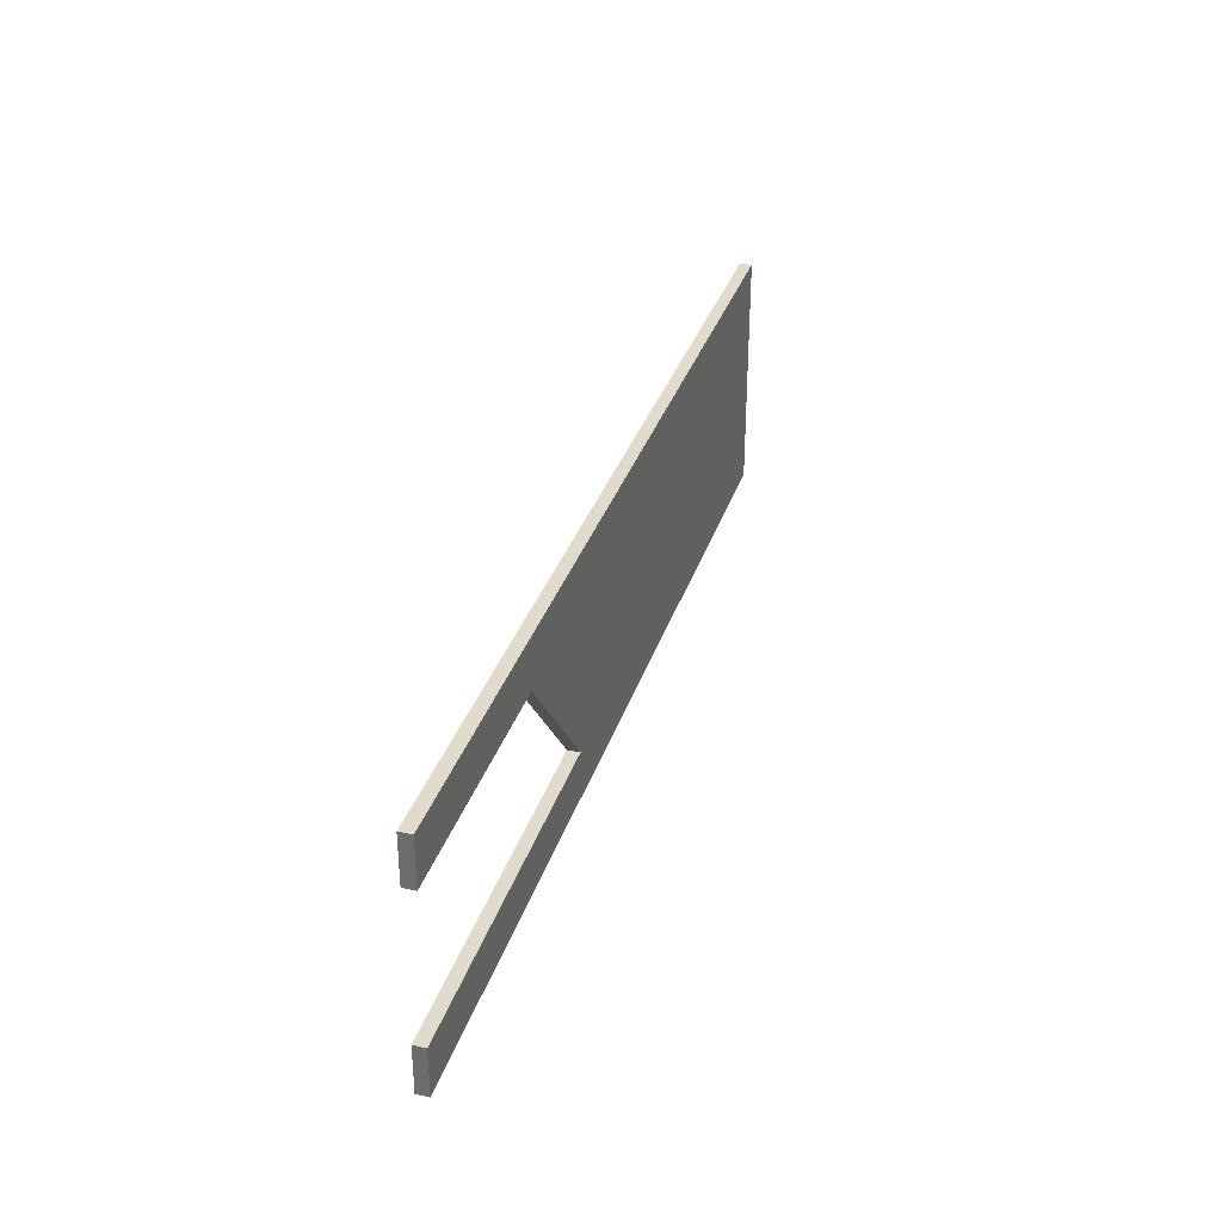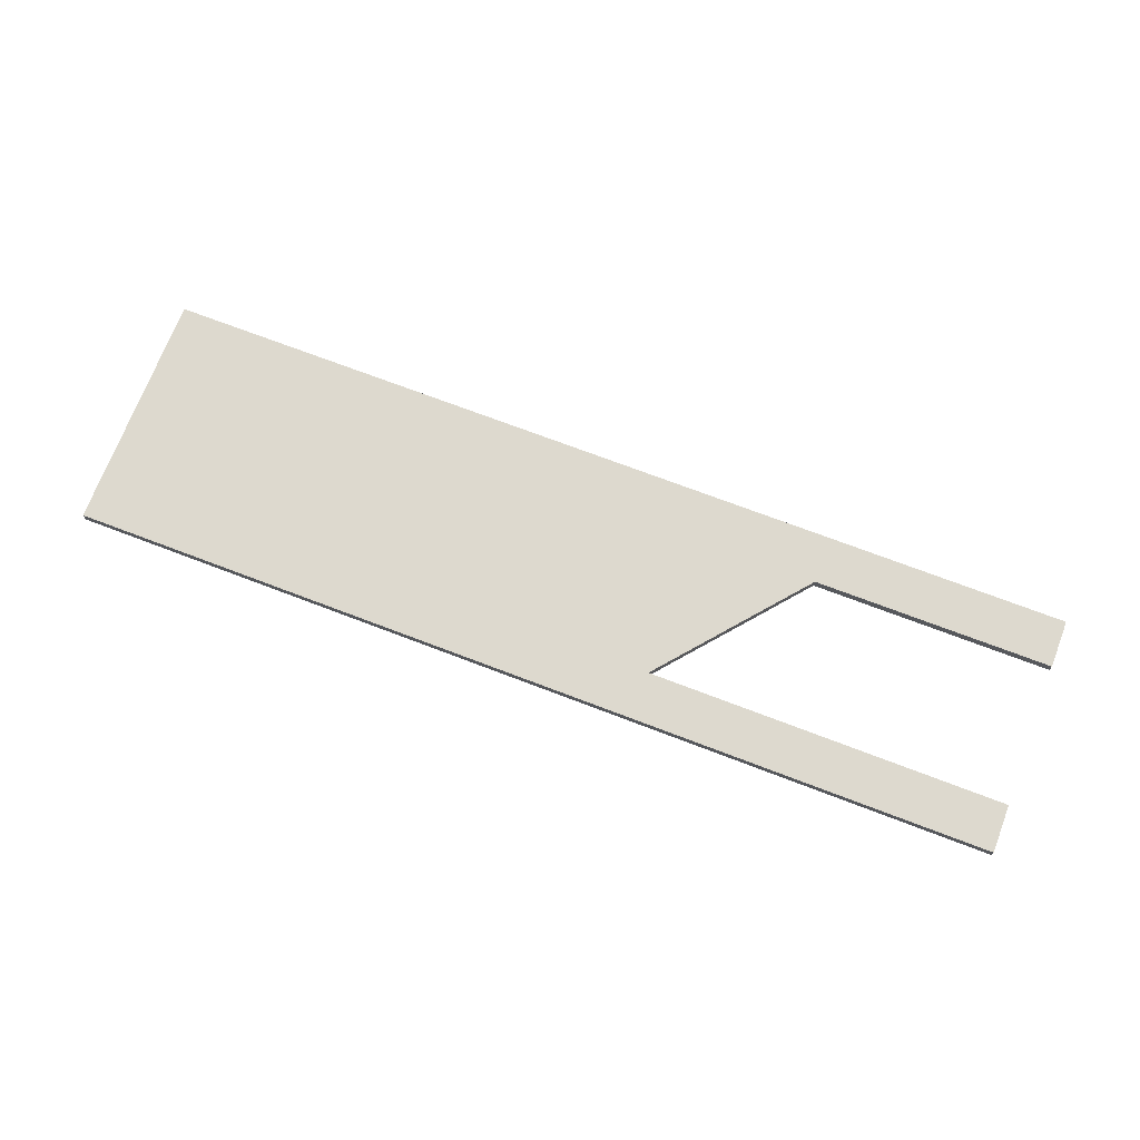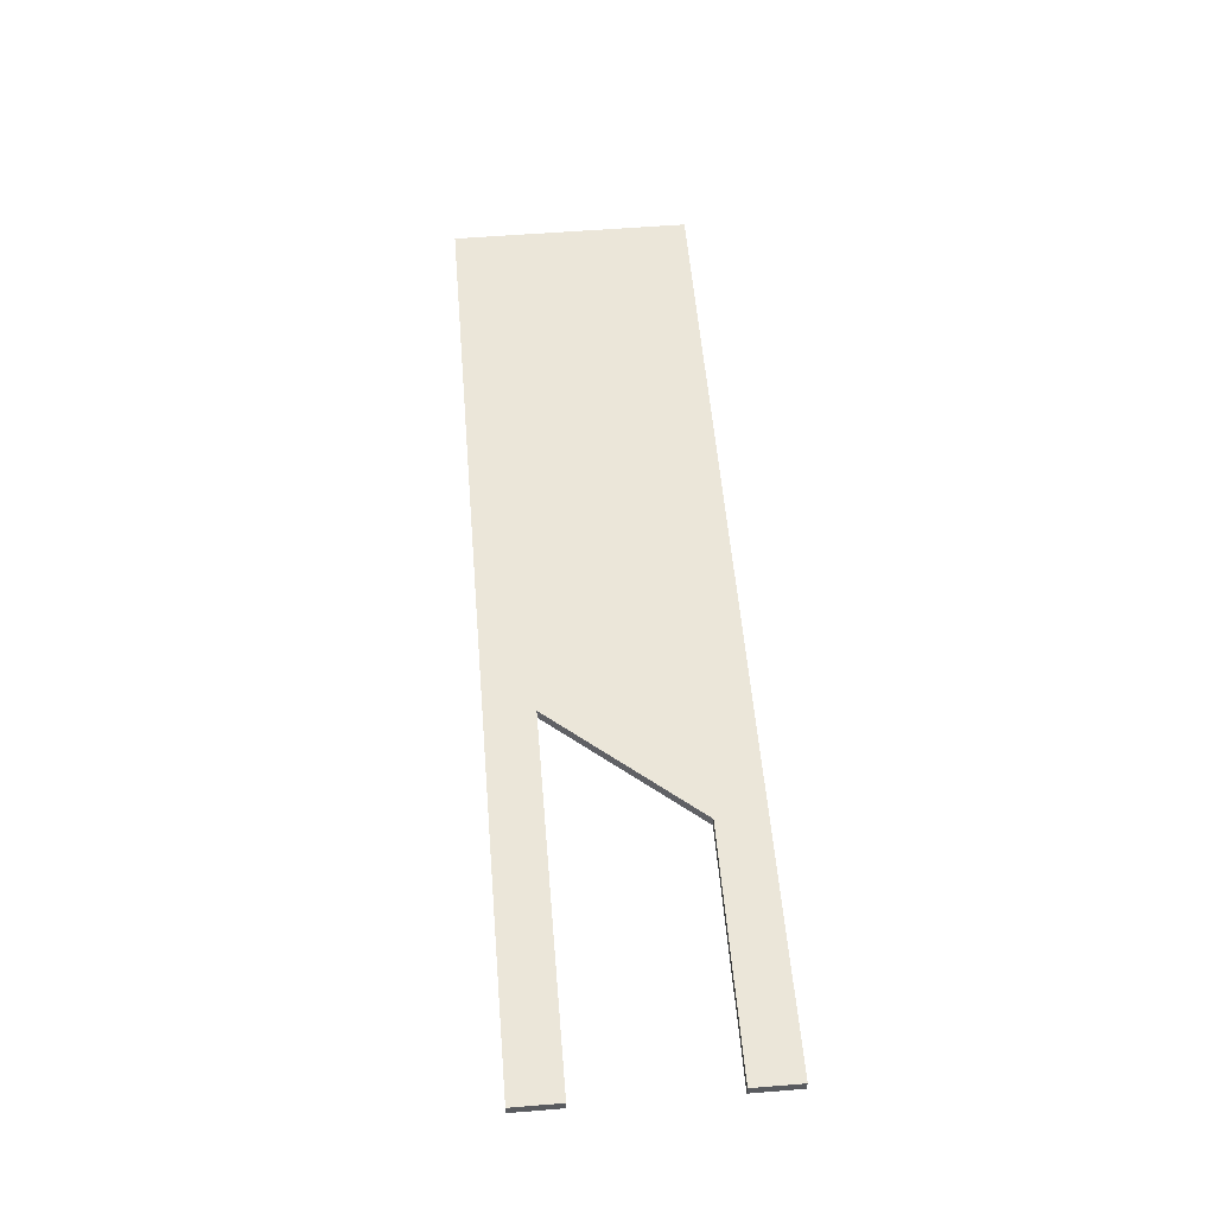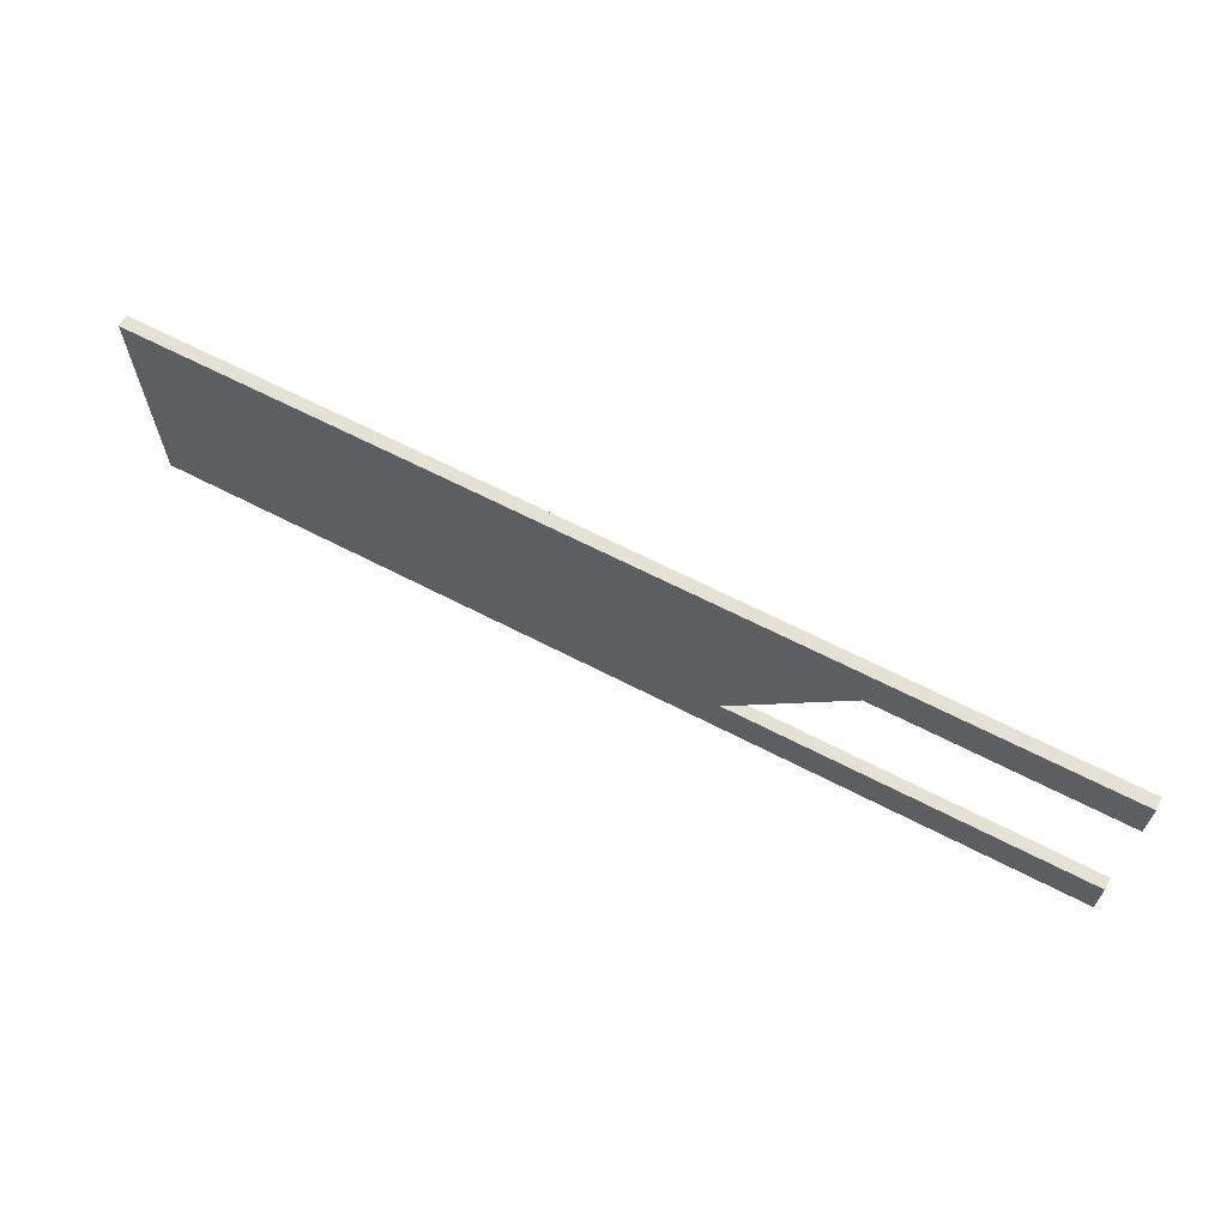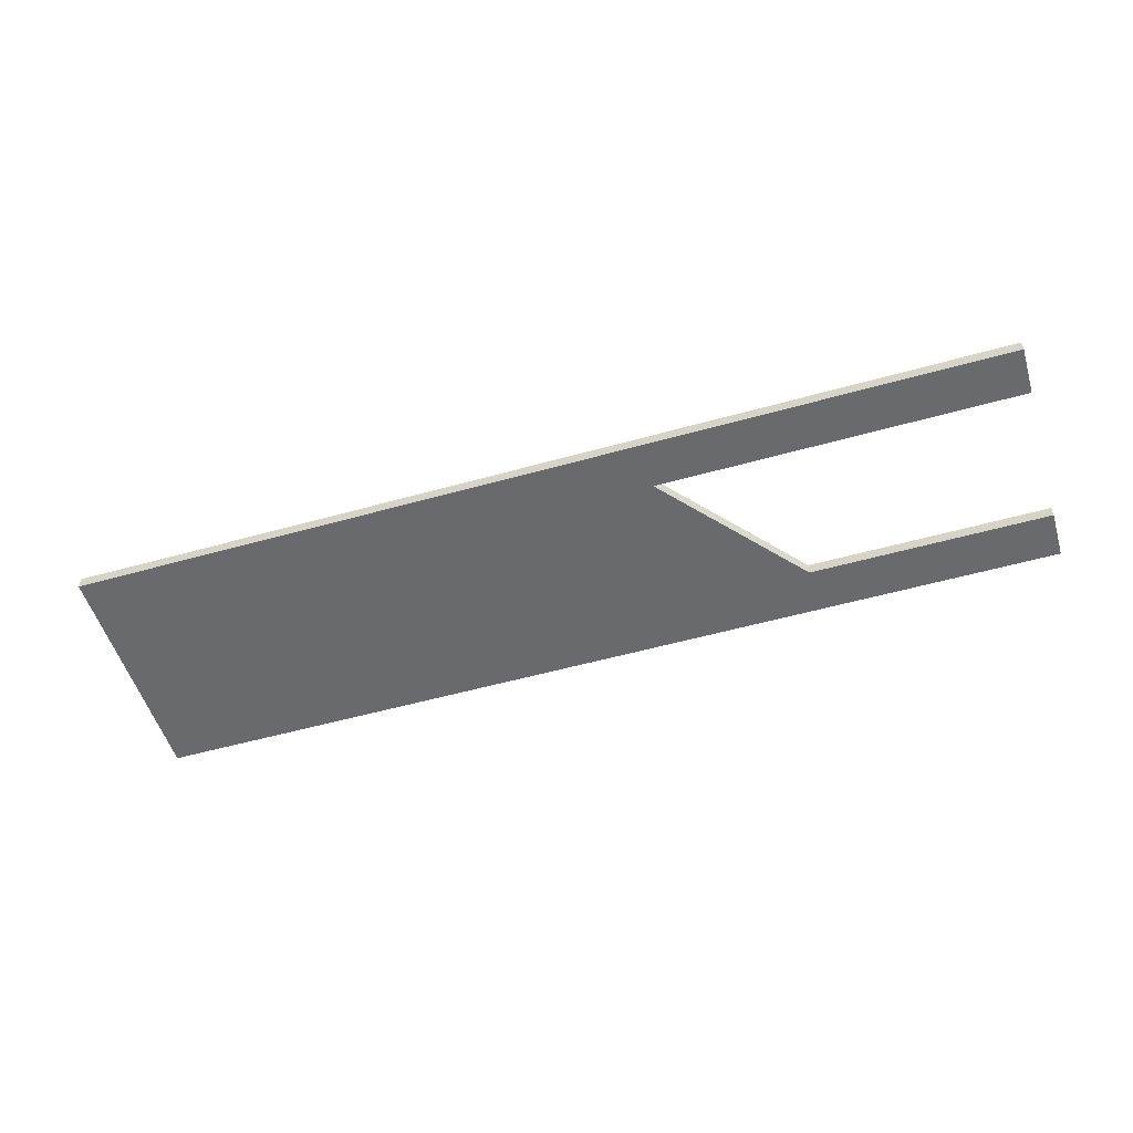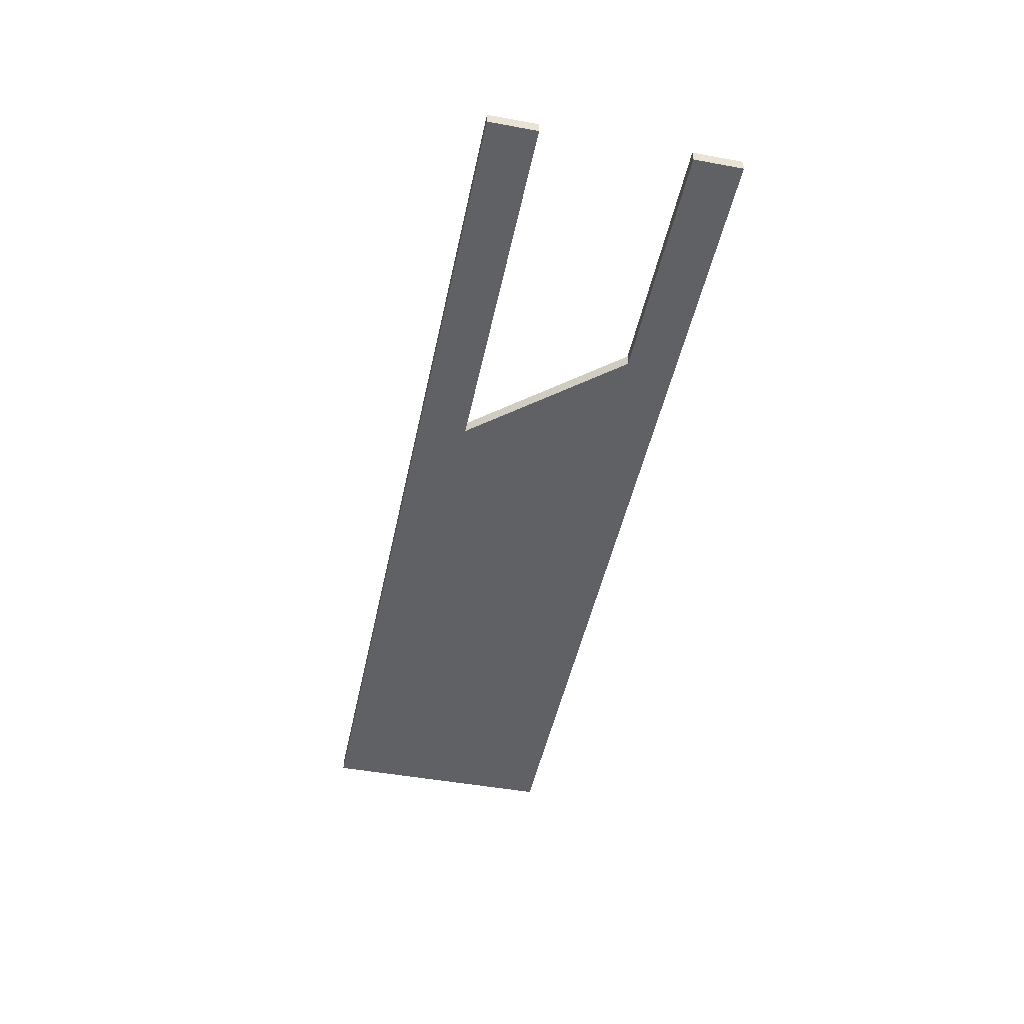
<metadata>
{"format":"obj","ext":"obj","renderer":"f3d","projection":"perspective","resolution":1024,"background":"white","views":[{"elev":33.2,"azim":-73.3,"up":"+Z"},{"elev":71.7,"azim":-159.1,"up":"+Y"},{"elev":56.5,"azim":-94.8,"up":"+Y"},{"elev":64.7,"azim":-152.4,"up":"+Z"},{"elev":-53.1,"azim":-163.2,"up":"+Y"},{"elev":-47.2,"azim":-101.7,"up":"+Y"}]}
</metadata>
<code>
o
v 100 1 34
v 22 1 34
v 22 0 34
v 100 0 34
v 22 1 30
v 22 0 30
v 42 1 30
v 42 0 30
v 52 1 18
v 52 0 18
v 22 1 18
v 22 0 18
v 22 1 14
v 22 0 14
v 100 1 14
v 100 0 14
g
f 1 2 3 4
f 2 5 6 3
f 5 7 8 6
f 7 9 10 8
f 9 11 12 10
f 11 13 14 12
f 13 15 16 14
f 15 1 4 16
f 15 13 11
f 15 11 9
f 1 15 9
f 1 9 7
f 1 7 5
f 5 2 1
f 12 14 16
f 10 12 16
f 10 16 4
f 8 10 4
f 6 8 4
f 4 3 6

</code>
